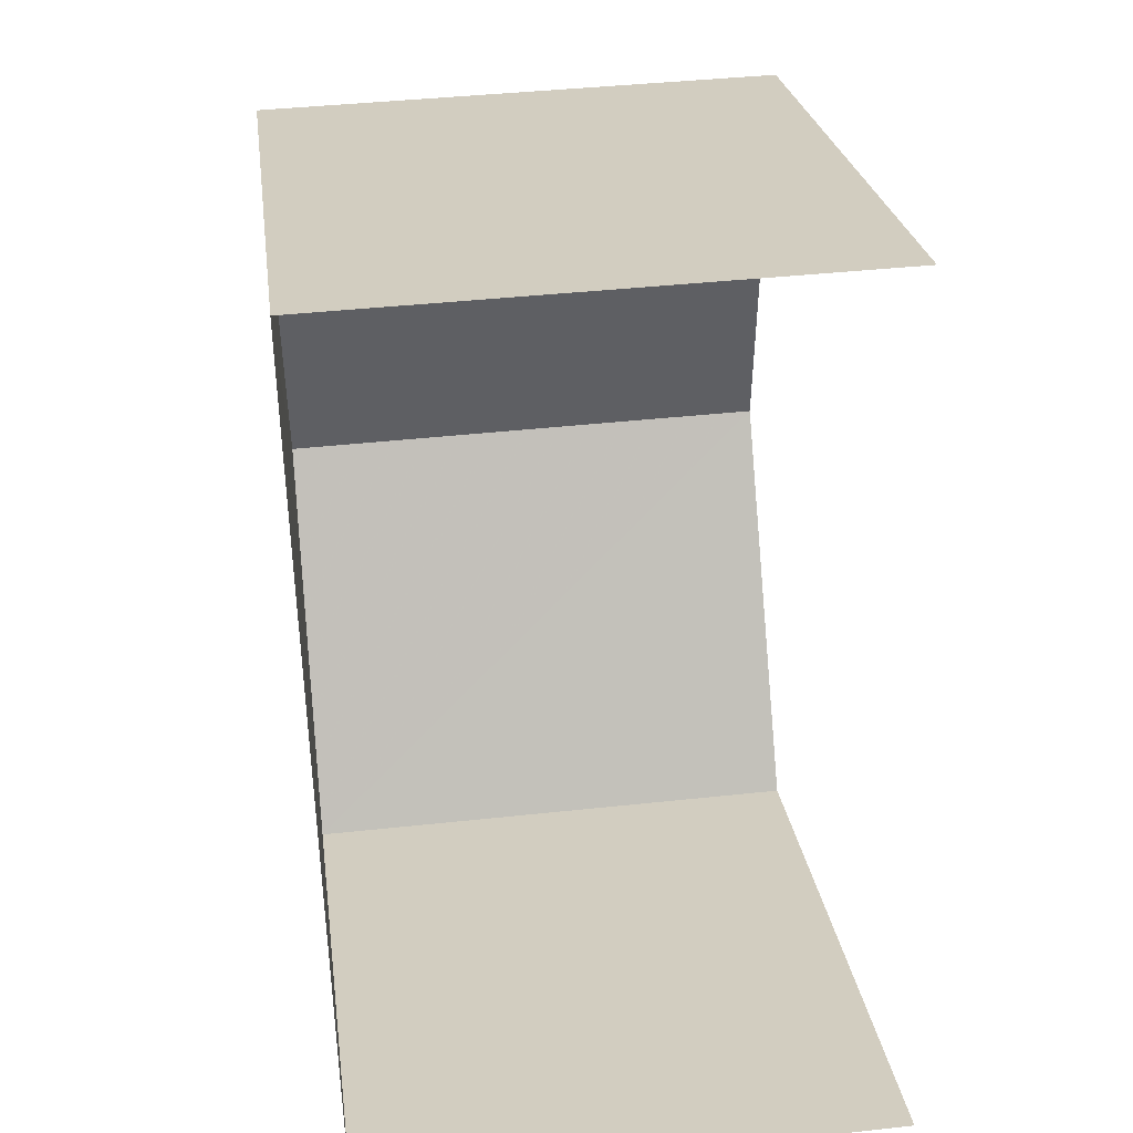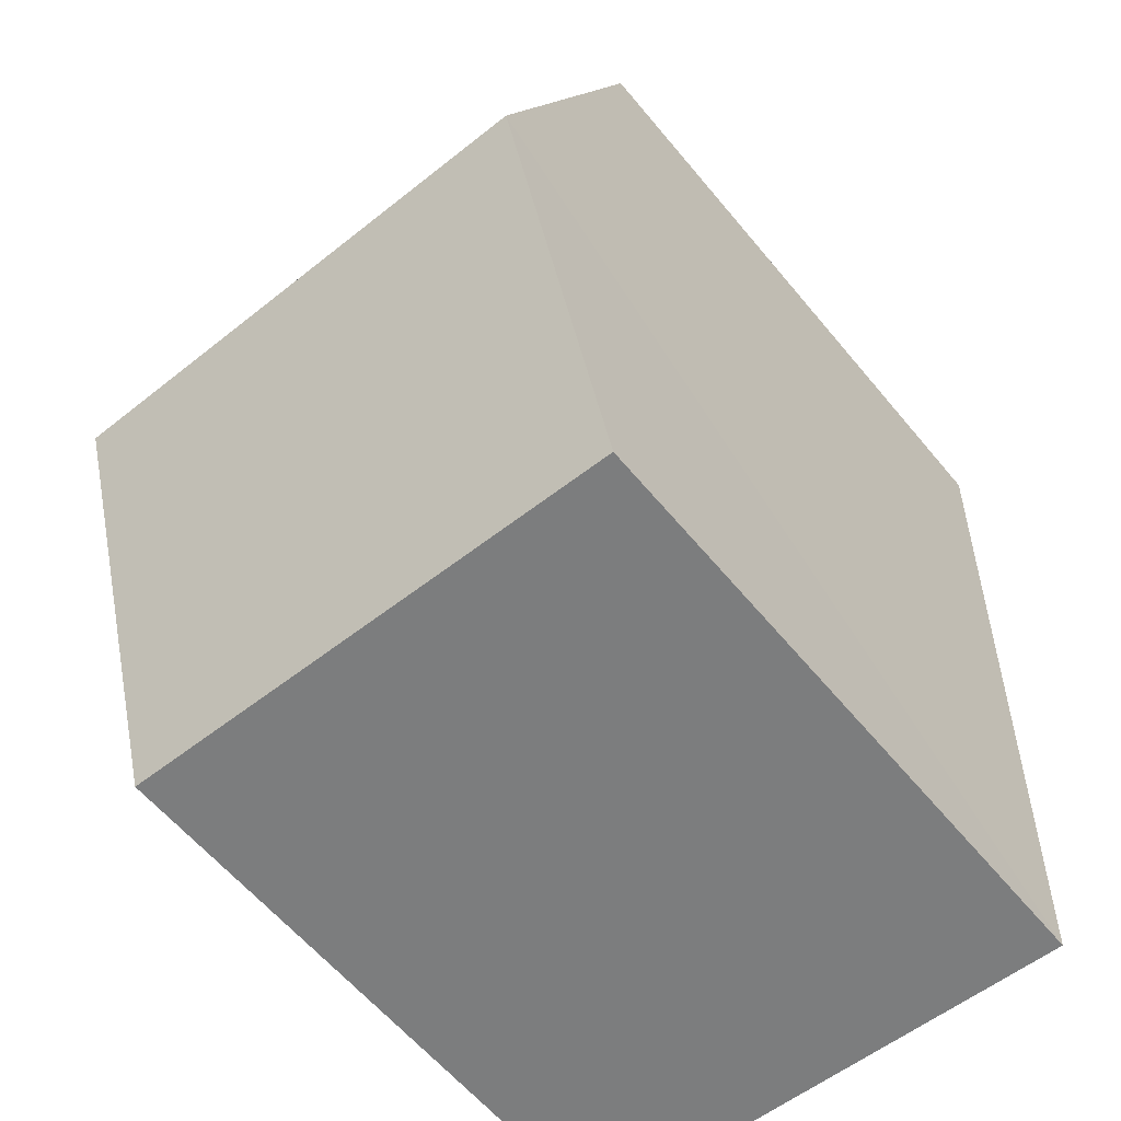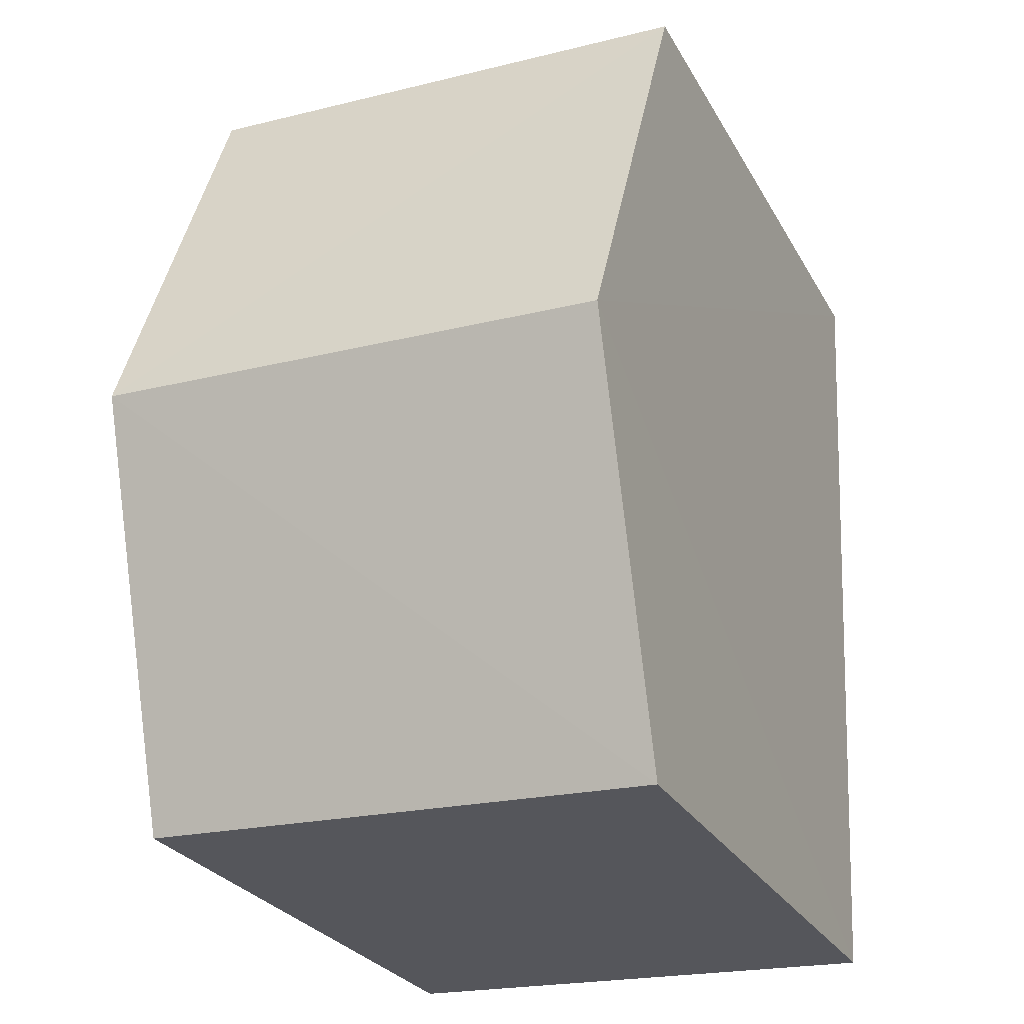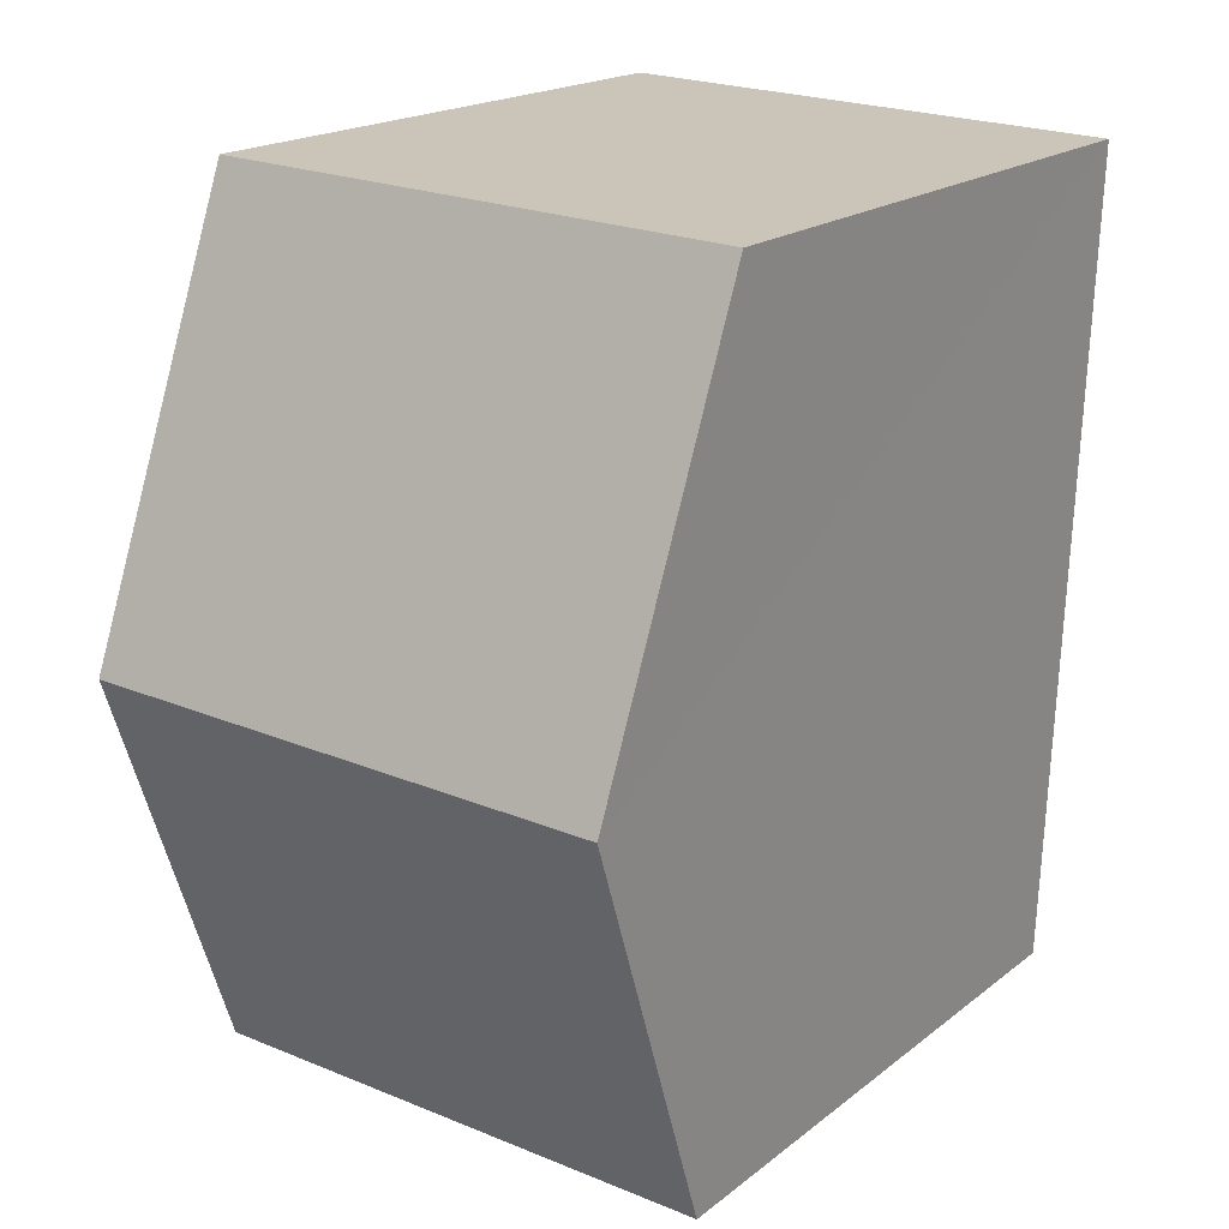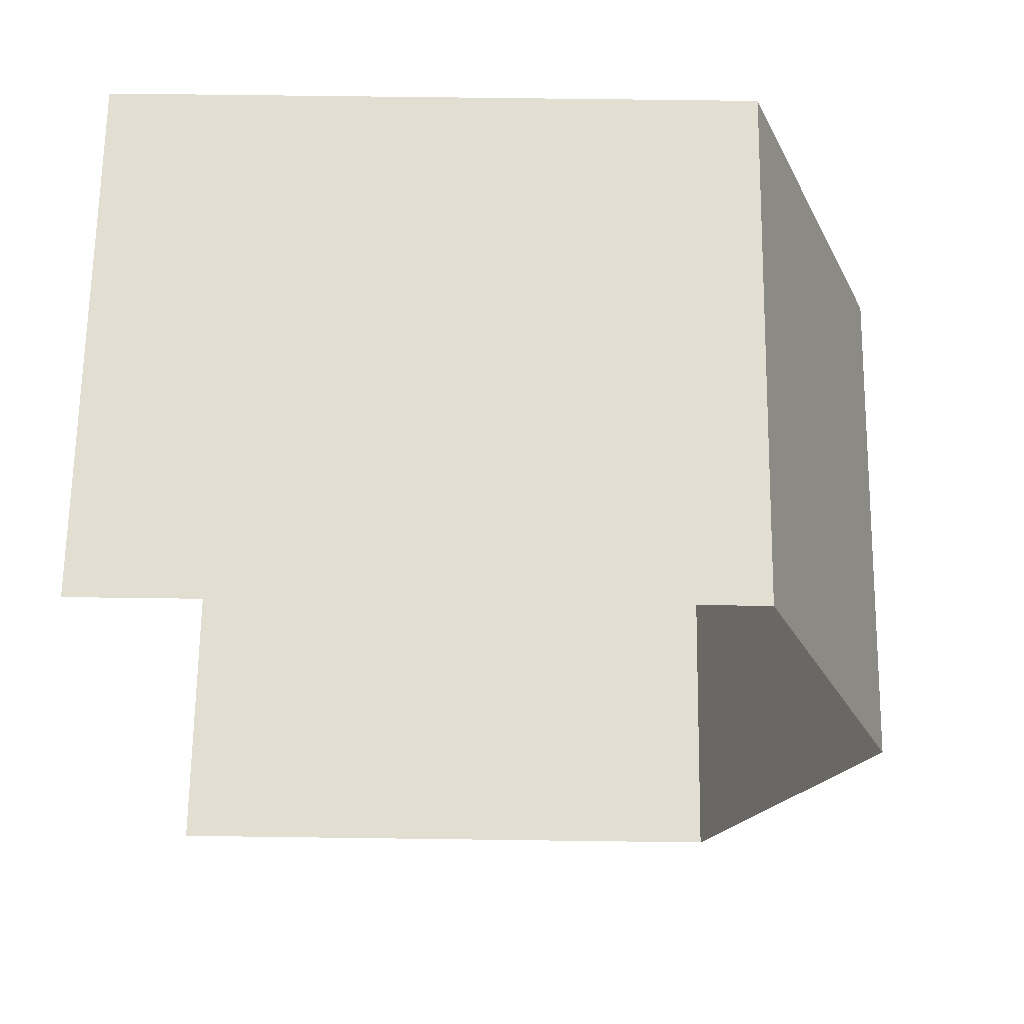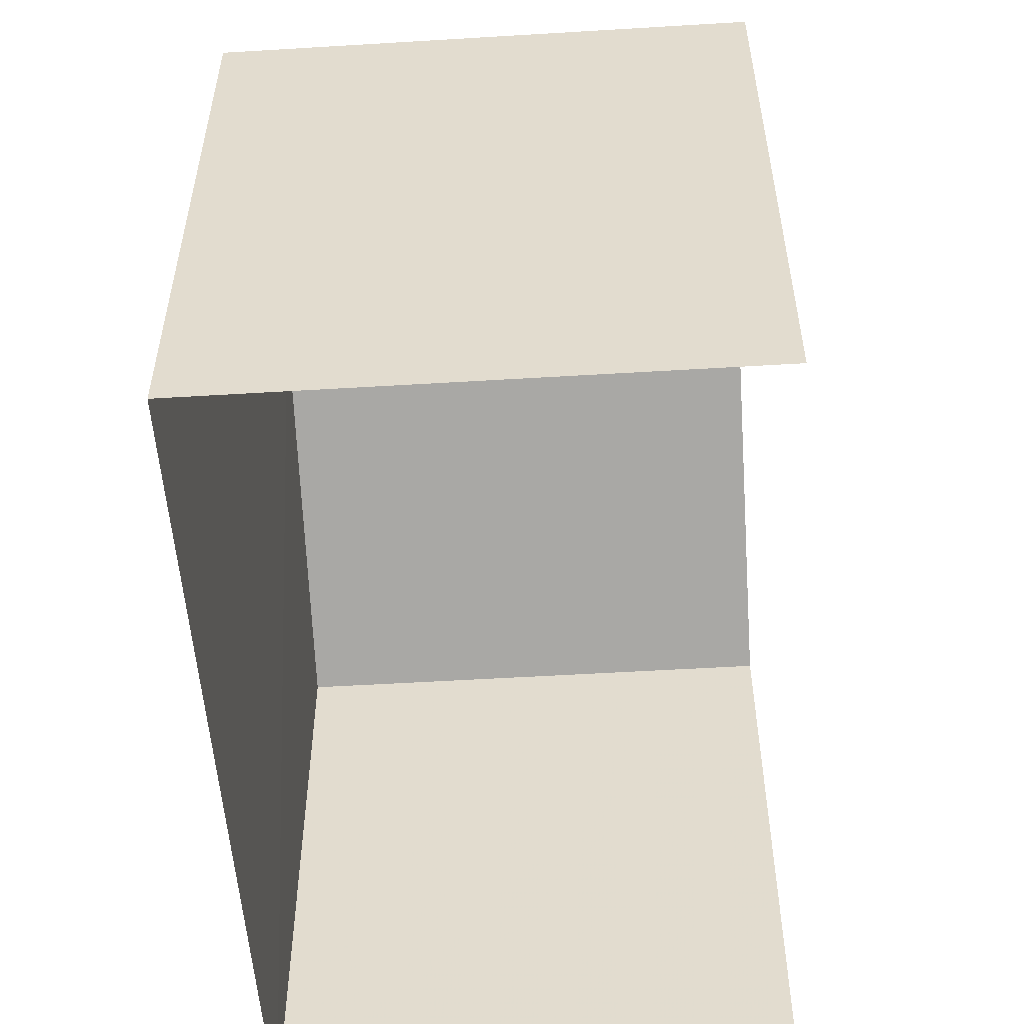
<metadata>
{"format":"obj","ext":"obj","renderer":"f3d","projection":"perspective","resolution":1024,"background":"white","views":[{"elev":24.7,"azim":172.8,"up":"+Y"},{"elev":-60.6,"azim":39.4,"up":"+Y"},{"elev":-26.9,"azim":23.7,"up":"+Y"},{"elev":18.8,"azim":35.1,"up":"+Y"},{"elev":69.7,"azim":-89.2,"up":"+Y"},{"elev":-53.8,"azim":-178.5,"up":"+Z"}]}
</metadata>
<code>
v -3.722e+05 -1.039e+05 31.91
v -3.722e+05 -1.039e+05 31.91
v -3.722e+05 -1.039e+05 31.91
v -3.722e+05 -1.039e+05 31.91
v -3.722e+05 -1.039e+05 40.5
v -3.722e+05 -1.039e+05 38.76
v -3.722e+05 -1.039e+05 40.5
v -3.722e+05 -1.039e+05 38.76
v -3.722e+05 -1.039e+05 38.76
v -3.722e+05 -1.039e+05 38.76
f 1 2 3
f 4 1 3
f 10 1 5
f 1 4 5
f 4 8 5
f 5 6 7
f 5 8 6
f 9 10 5
f 7 9 5
f 8 4 3
f 6 8 3
f 9 2 1
f 10 9 1
f 6 3 7
f 3 2 7
f 2 9 7

</code>
